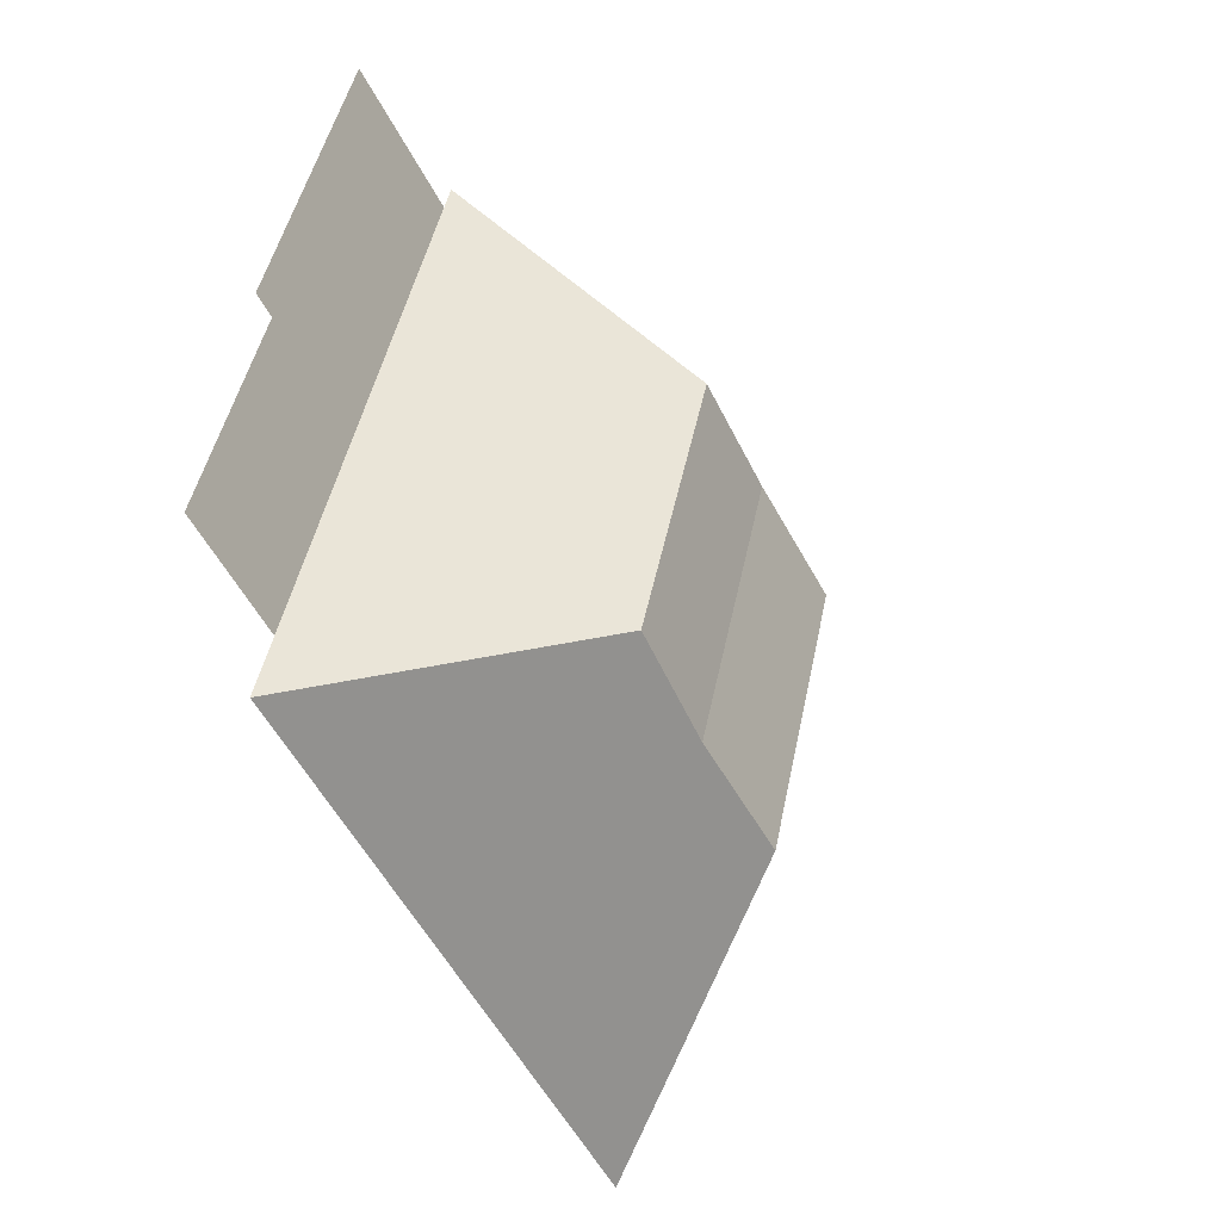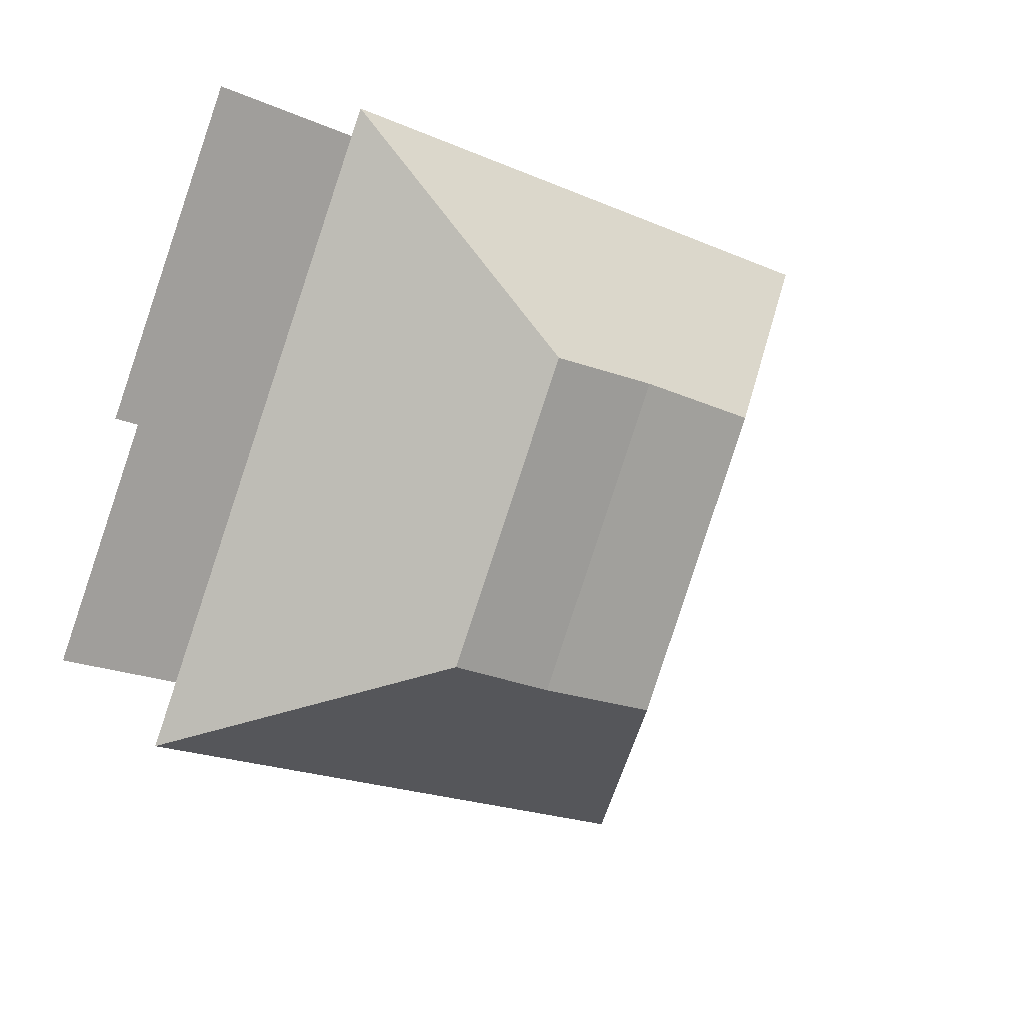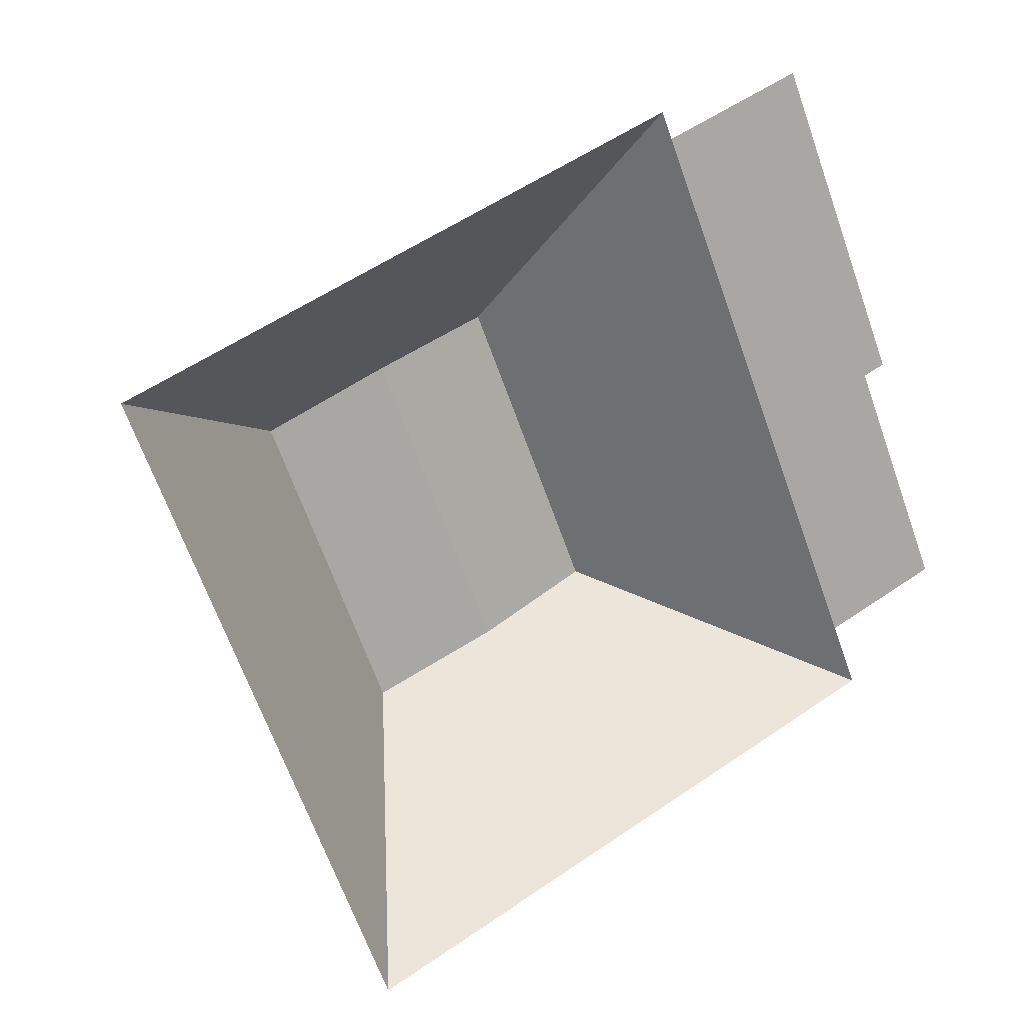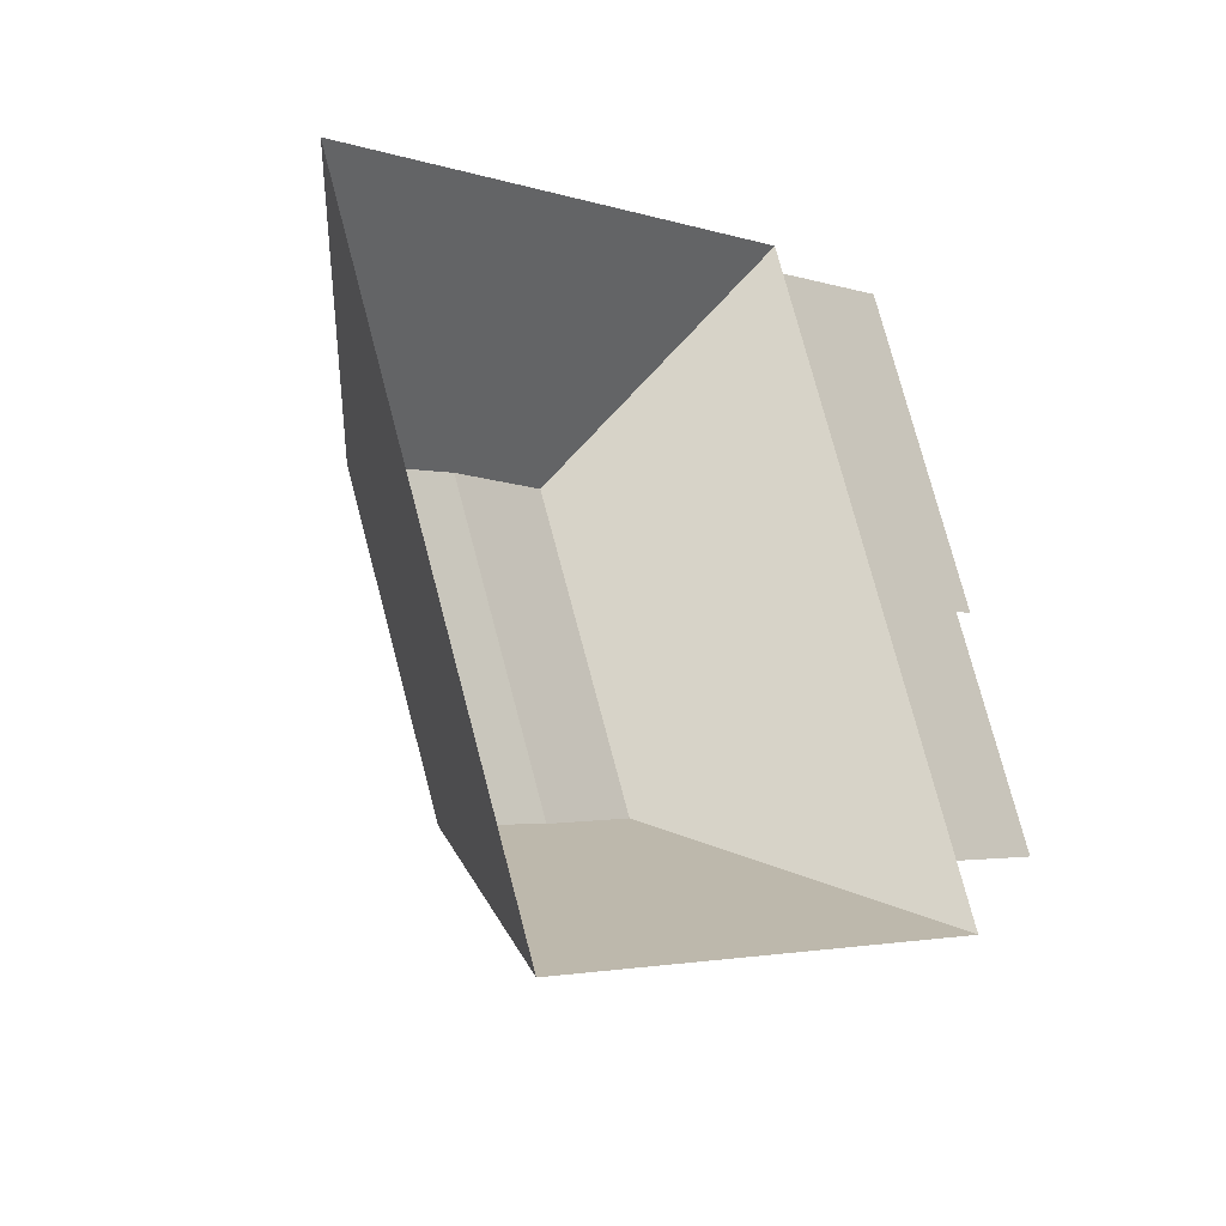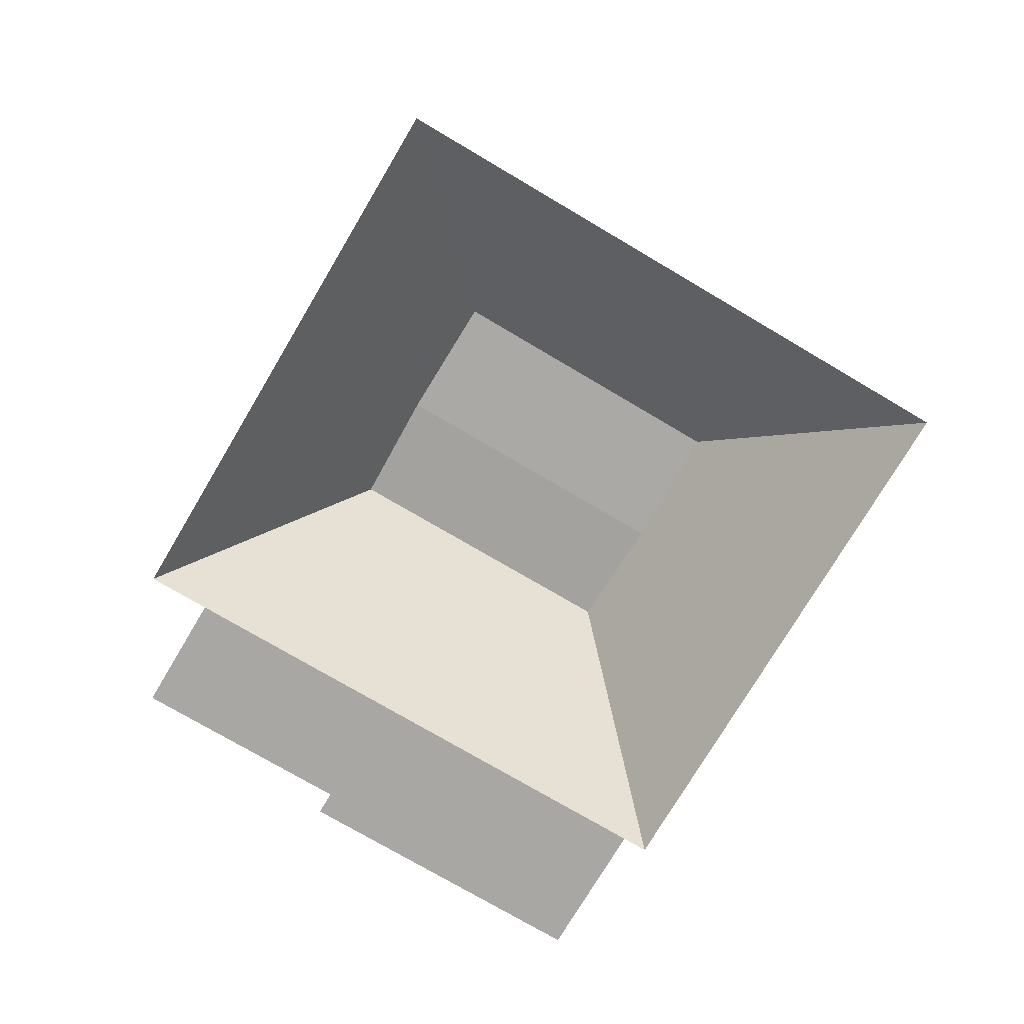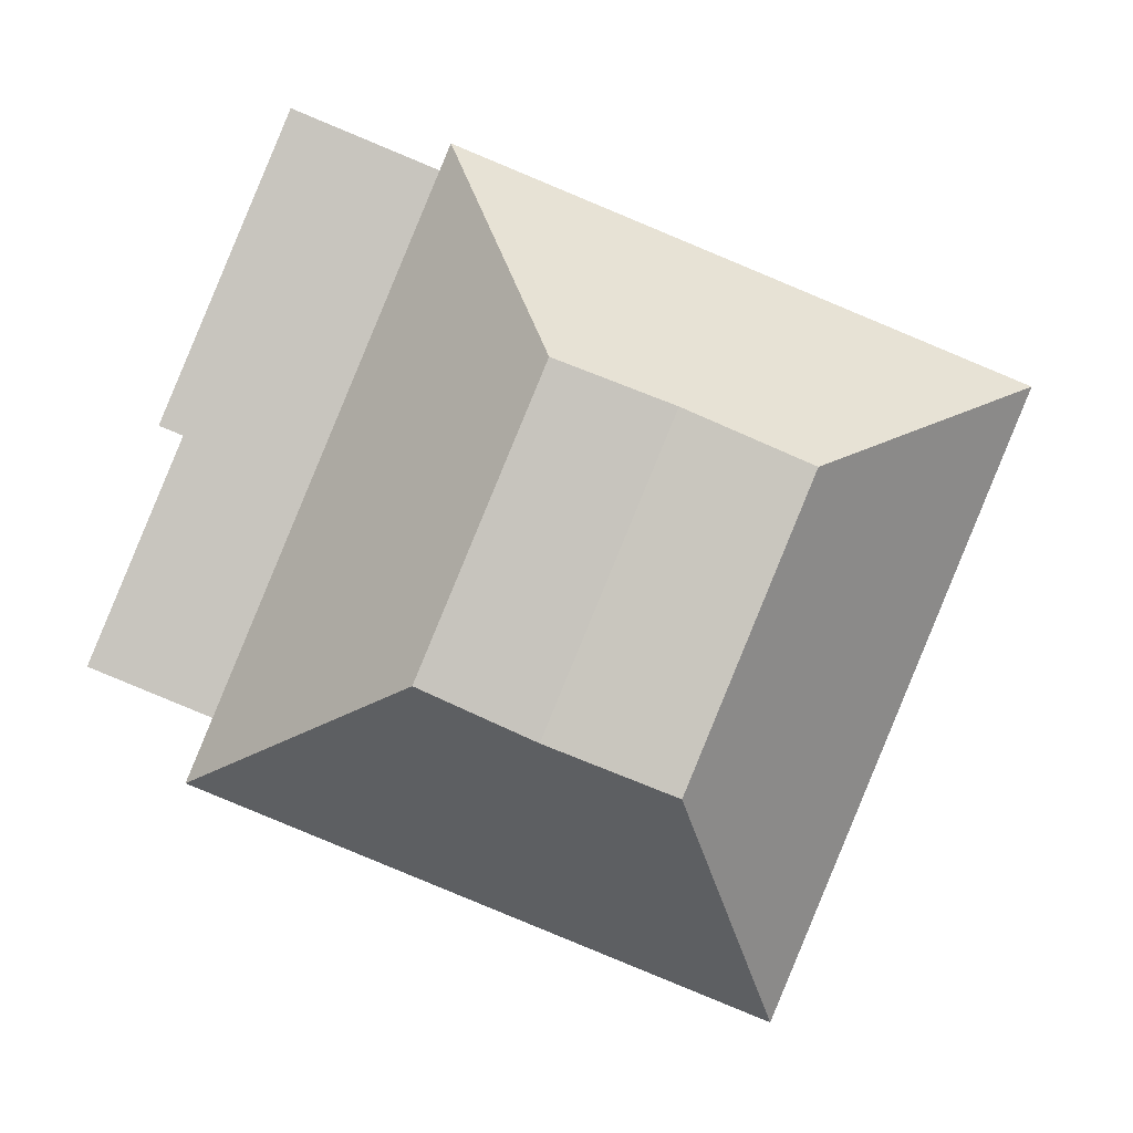
<metadata>
{"format":"obj","ext":"obj","renderer":"f3d","projection":"perspective","resolution":1024,"background":"white","views":[{"elev":-27.0,"azim":119.0,"up":"+Z"},{"elev":17.2,"azim":144.9,"up":"+Z"},{"elev":13.6,"azim":-29.6,"up":"+Z"},{"elev":-31.7,"azim":-48.3,"up":"+Z"},{"elev":-74.7,"azim":-143.1,"up":"+Y"},{"elev":-0.1,"azim":177.9,"up":"+Z"}]}
</metadata>
<code>
o CG10_500_045068_0014_roof
v 98.18 75 -305.7
v 14.14 75 -102.6
v 91.77 144.2 -131.1
v 131.9 144 -228.6
v 132.7 143.4 -113.4
v 173.6 143.1 -212.1
v 210.8 144.8 -195.3
v 170.9 145 -99.07
v 244.9 75 -134.4
v 283.9 75 -228.9
v 275.4 75 -208.2
v 203.5 75 -34.39
v 200 75 -25.76
v 314.9 75 -191.9
v 284.7 75 -118.8
v 250.7 75 -14.89
v 292.4 75 -115.7
v 98.18 0 -305.7
v 14.14 0 -102.6
v 200 0 -25.76
v 203.5 0 -34.39
v 250.7 0 -14.89
v 292.4 0 -115.7
v 284.7 0 -118.8
v 314.9 0 -191.9
v 275.4 0 -208.2
v 283.9 0 -228.9
f 6 4 3 5
f 5 8 7 6
f 1 4 6 7 10
f 2 3 4 1
f 2 13 8 5 3
f 12 16 17 15 9
f 8 13 12 9 11 10 7
f 9 15 14 11

</code>
